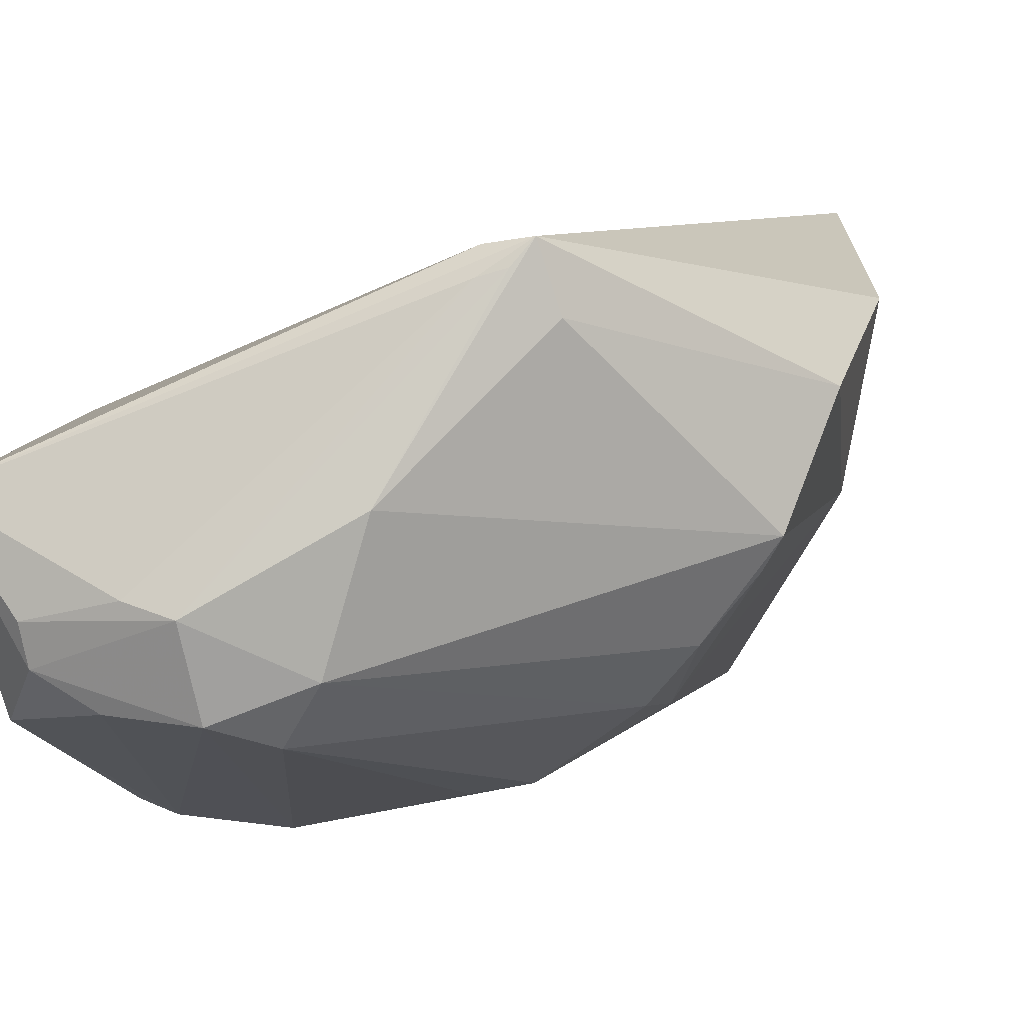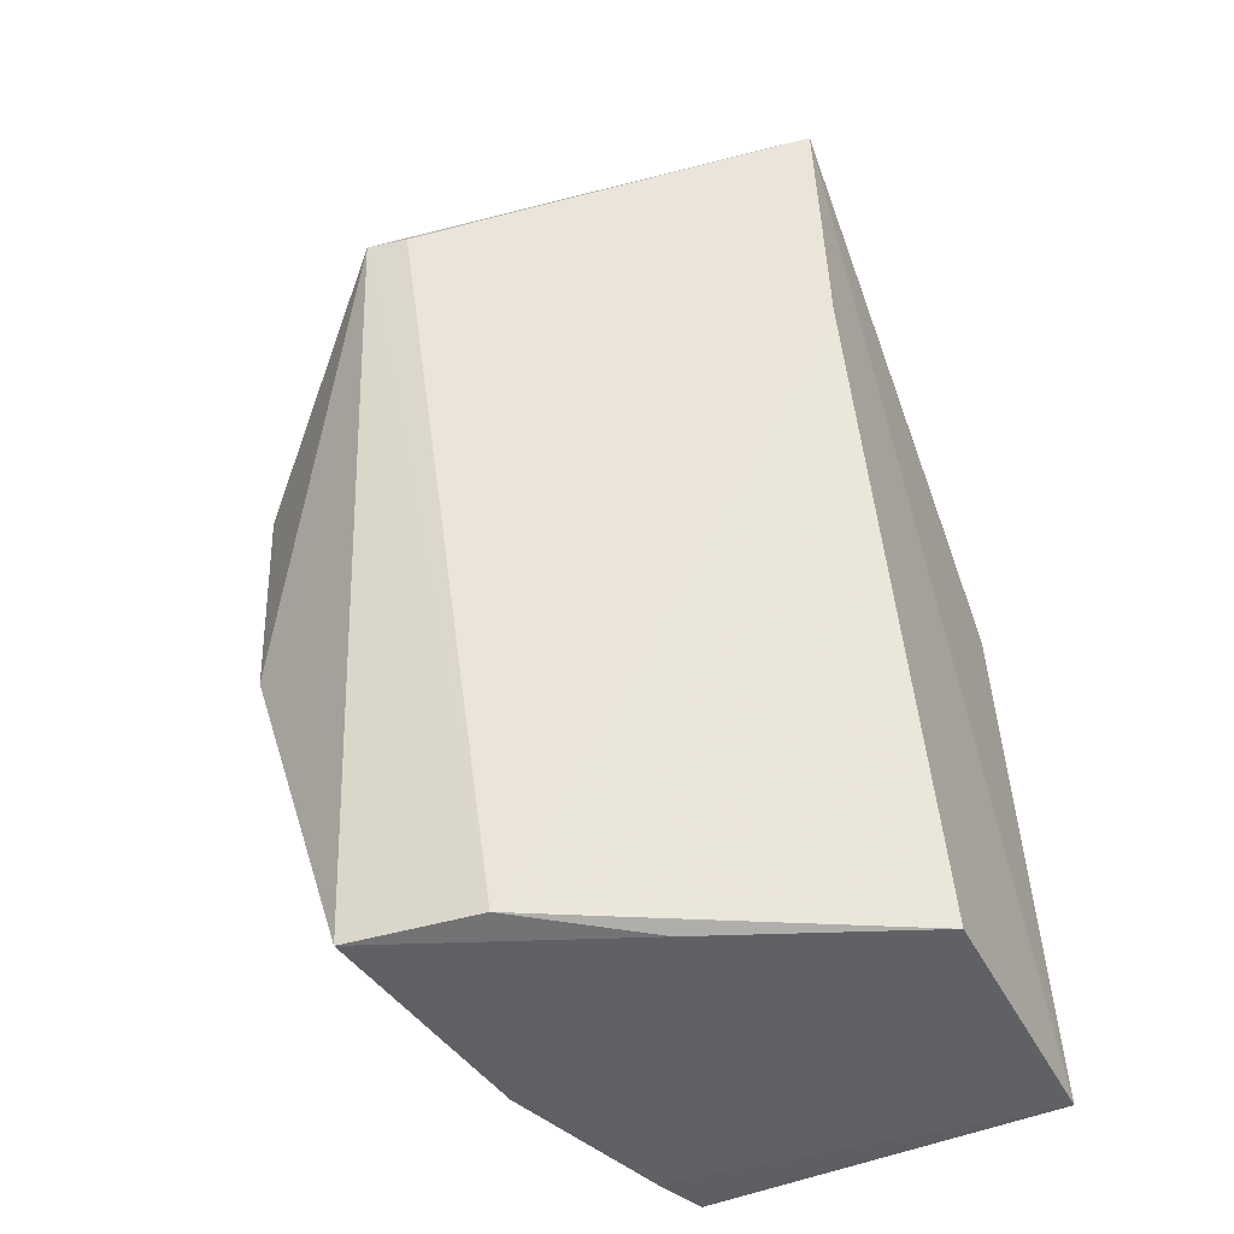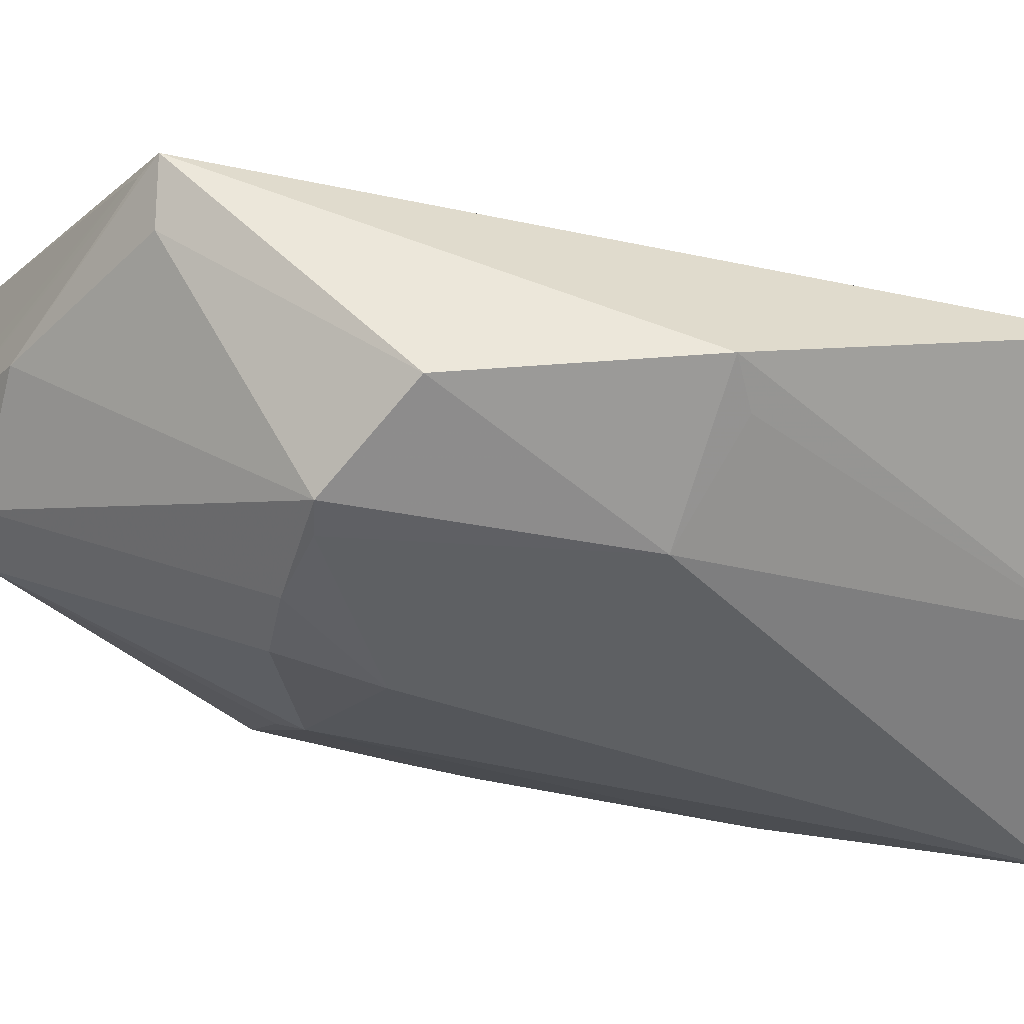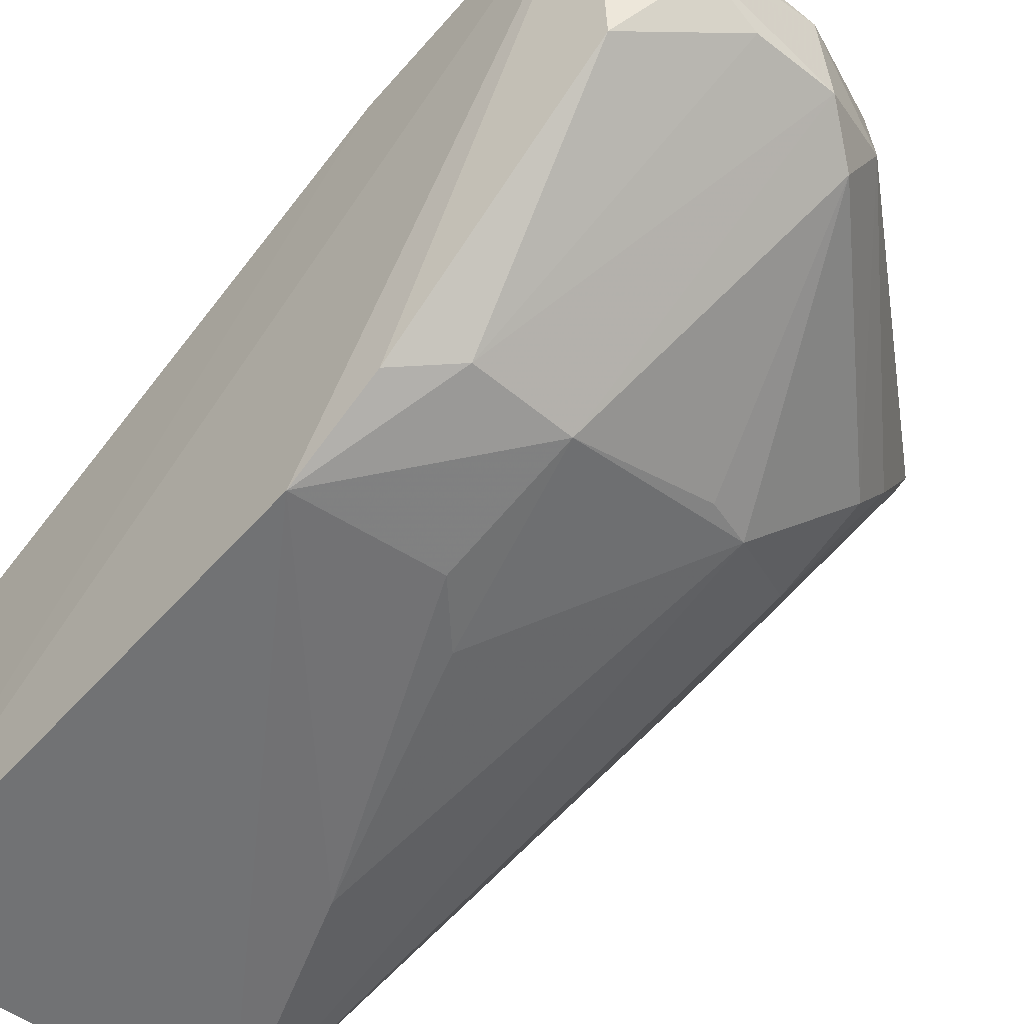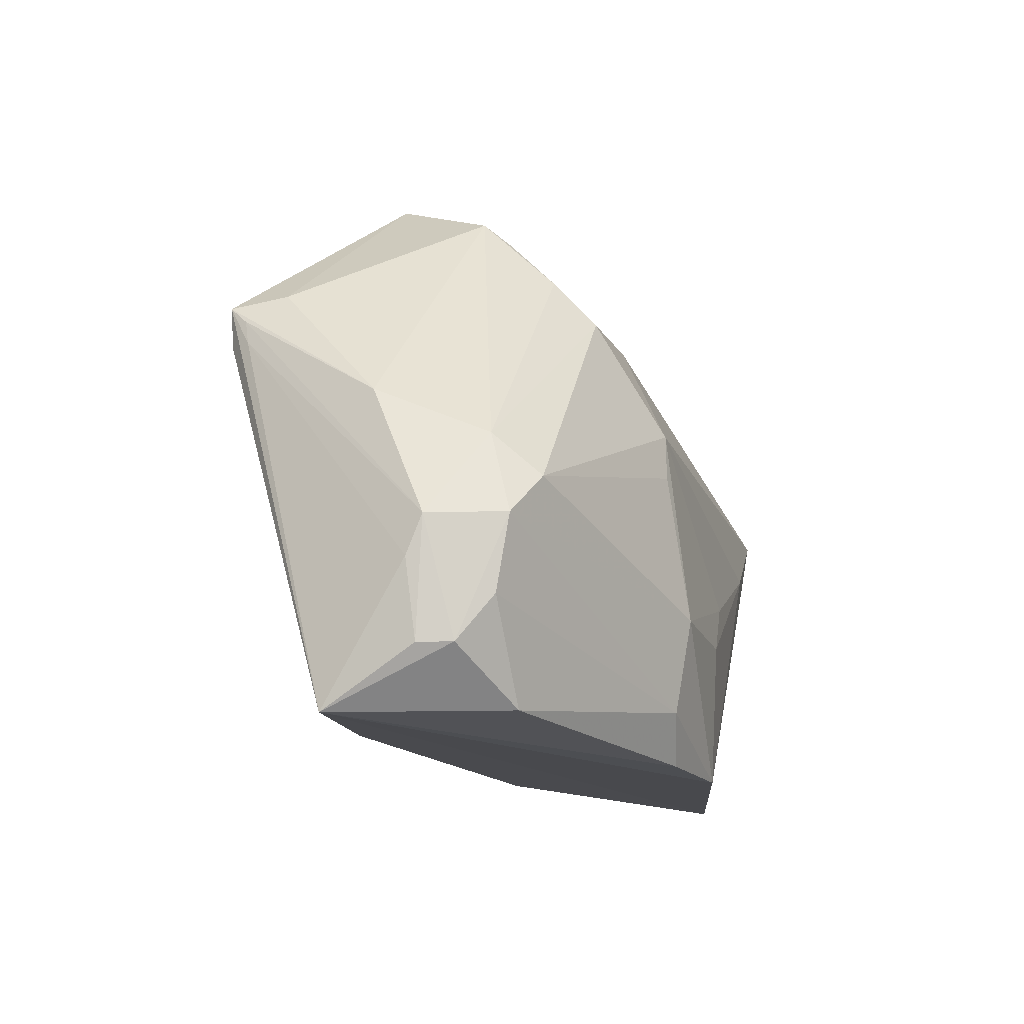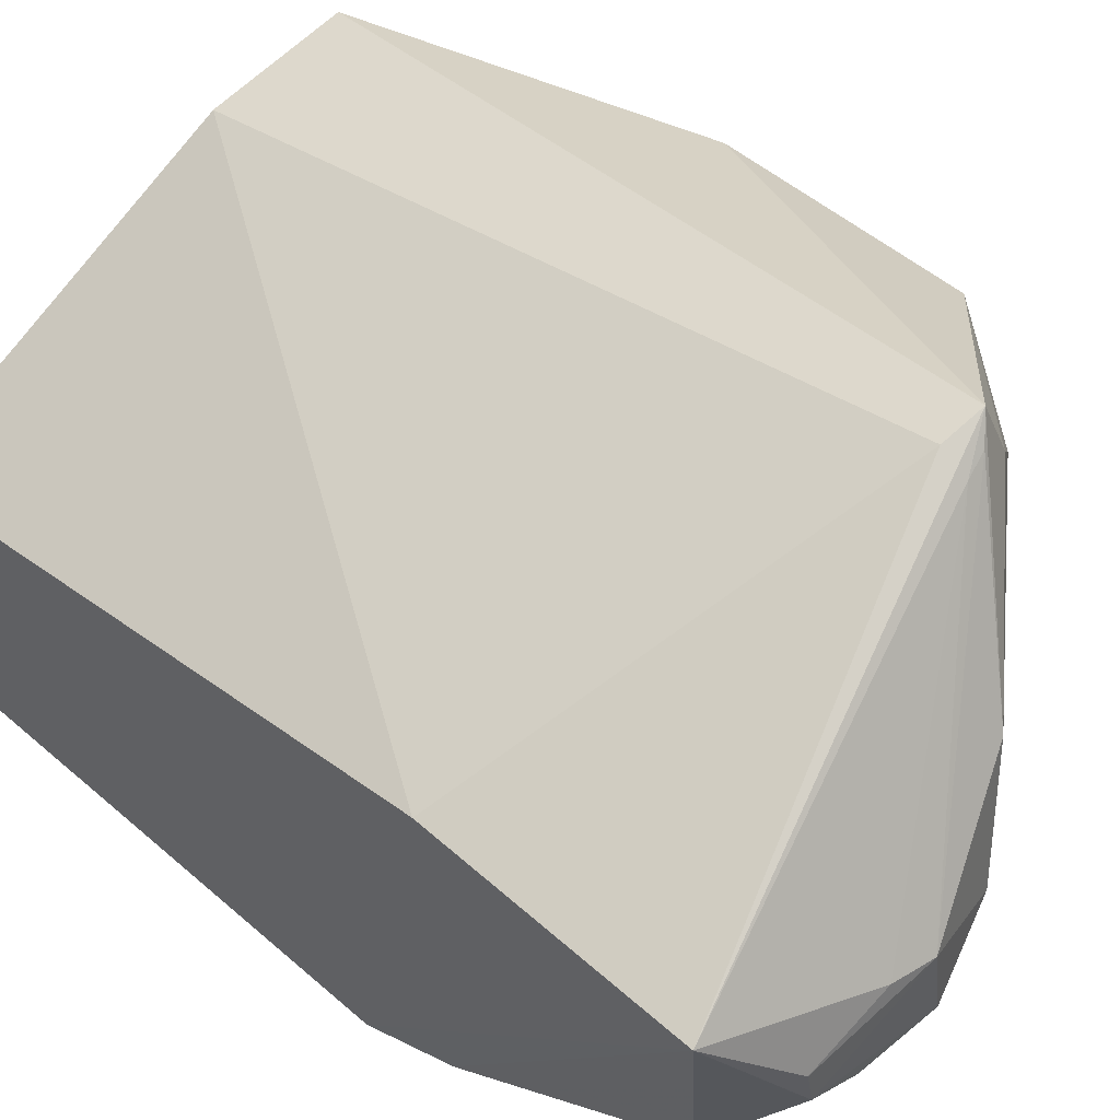
<metadata>
{"format":"obj","ext":"obj","renderer":"f3d","projection":"perspective","resolution":1024,"background":"white","views":[{"elev":19.5,"azim":17.4,"up":"+Y"},{"elev":-46.4,"azim":-151.4,"up":"+Z"},{"elev":12.7,"azim":78.7,"up":"+Y"},{"elev":-51.8,"azim":-40.5,"up":"+Y"},{"elev":79.9,"azim":-80.1,"up":"+Z"},{"elev":48.9,"azim":-43.1,"up":"+Y"}]}
</metadata>
<code>
v 0.02589 0.03414 0.1618
v 0.05608 0.03493 0.1399
v 0.04274 0.05429 0.1474
v 0.01018 0.0239 0.0859
v 0.04057 0.002818 0.08615
v 0.009623 0.03935 0.1592
v 0.0359 0.04014 0.1568
v 0.04005 0.01588 0.1386
v 0.0482 0.04181 0.08646
v 0.03964 0.05205 0.1493
v 0.009657 0.03773 0.1374
v 0.01142 0.006312 0.1294
v 0.03355 0.03017 0.159
v 0.04449 0.04974 0.148
v 0.04789 0.02069 0.1343
v 0.05671 0.04305 0.1142
v 0.01072 0.00295 0.08515
v 0.02238 0.03486 0.1615
v 0.04154 0.05266 0.1487
v 0.0394 0.05353 0.1473
v 0.03724 0.0398 0.08652
v 0.02757 0.007769 0.1251
v 0.04819 0.0236 0.1418
v 0.02405 0.01123 0.1404
v 0.05797 0.04268 0.1335
v 0.05532 0.03038 0.1179
v 0.0464 0.02137 0.08625
v 0.02728 0.0327 0.08562
v 0.01258 0.0243 0.157
v 0.03362 0.004717 0.1058
v 0.0309 0.02555 0.1586
v 0.0514 0.02785 0.1414
v 0.02339 0.007857 0.1296
v 0.05477 0.03243 0.1398
v 0.0419 0.007537 0.08585
v 0.05576 0.03908 0.113
v 0.01651 0.02996 0.1617
v 0.01174 0.01033 0.1375
v 0.03612 0.01521 0.1401
v 0.01598 0.0112 0.1407
v 0.02717 0.02756 0.1614
v 0.01596 0.0329 0.1617
v 0.02075 0.02753 0.1614
f 10 3 6
f 13 7 1
f 13 2 7
f 14 7 2
f 14 3 7
f 15 8 5
f 16 9 3
f 17 5 12
f 17 12 6
f 17 11 4
f 17 6 11
f 18 10 6
f 18 1 10
f 19 7 3
f 19 3 10
f 19 10 1
f 19 1 7
f 20 11 6
f 20 6 3
f 21 4 11
f 21 11 20
f 21 20 3
f 21 3 9
f 23 8 15
f 24 22 8
f 25 14 2
f 25 3 14
f 25 16 3
f 26 15 5
f 26 25 2
f 26 16 25
f 27 9 16
f 27 26 5
f 28 17 4
f 28 21 9
f 28 4 21
f 30 12 5
f 30 5 8
f 30 8 22
f 31 23 13
f 31 8 23
f 32 2 13
f 32 13 23
f 32 23 15
f 33 24 12
f 33 22 24
f 33 30 22
f 33 12 30
f 34 26 2
f 34 15 26
f 34 32 15
f 34 2 32
f 35 27 5
f 35 5 17
f 35 17 28
f 35 28 9
f 35 9 27
f 36 27 16
f 36 16 26
f 36 26 27
f 37 6 29
f 38 29 6
f 38 6 12
f 39 31 24
f 39 24 8
f 39 8 31
f 40 29 38
f 40 38 12
f 40 12 24
f 41 31 13
f 41 13 1
f 41 1 37
f 41 40 24
f 41 24 31
f 42 18 6
f 42 6 37
f 42 37 1
f 42 1 18
f 43 41 37
f 43 37 29
f 43 29 40
f 43 40 41

</code>
